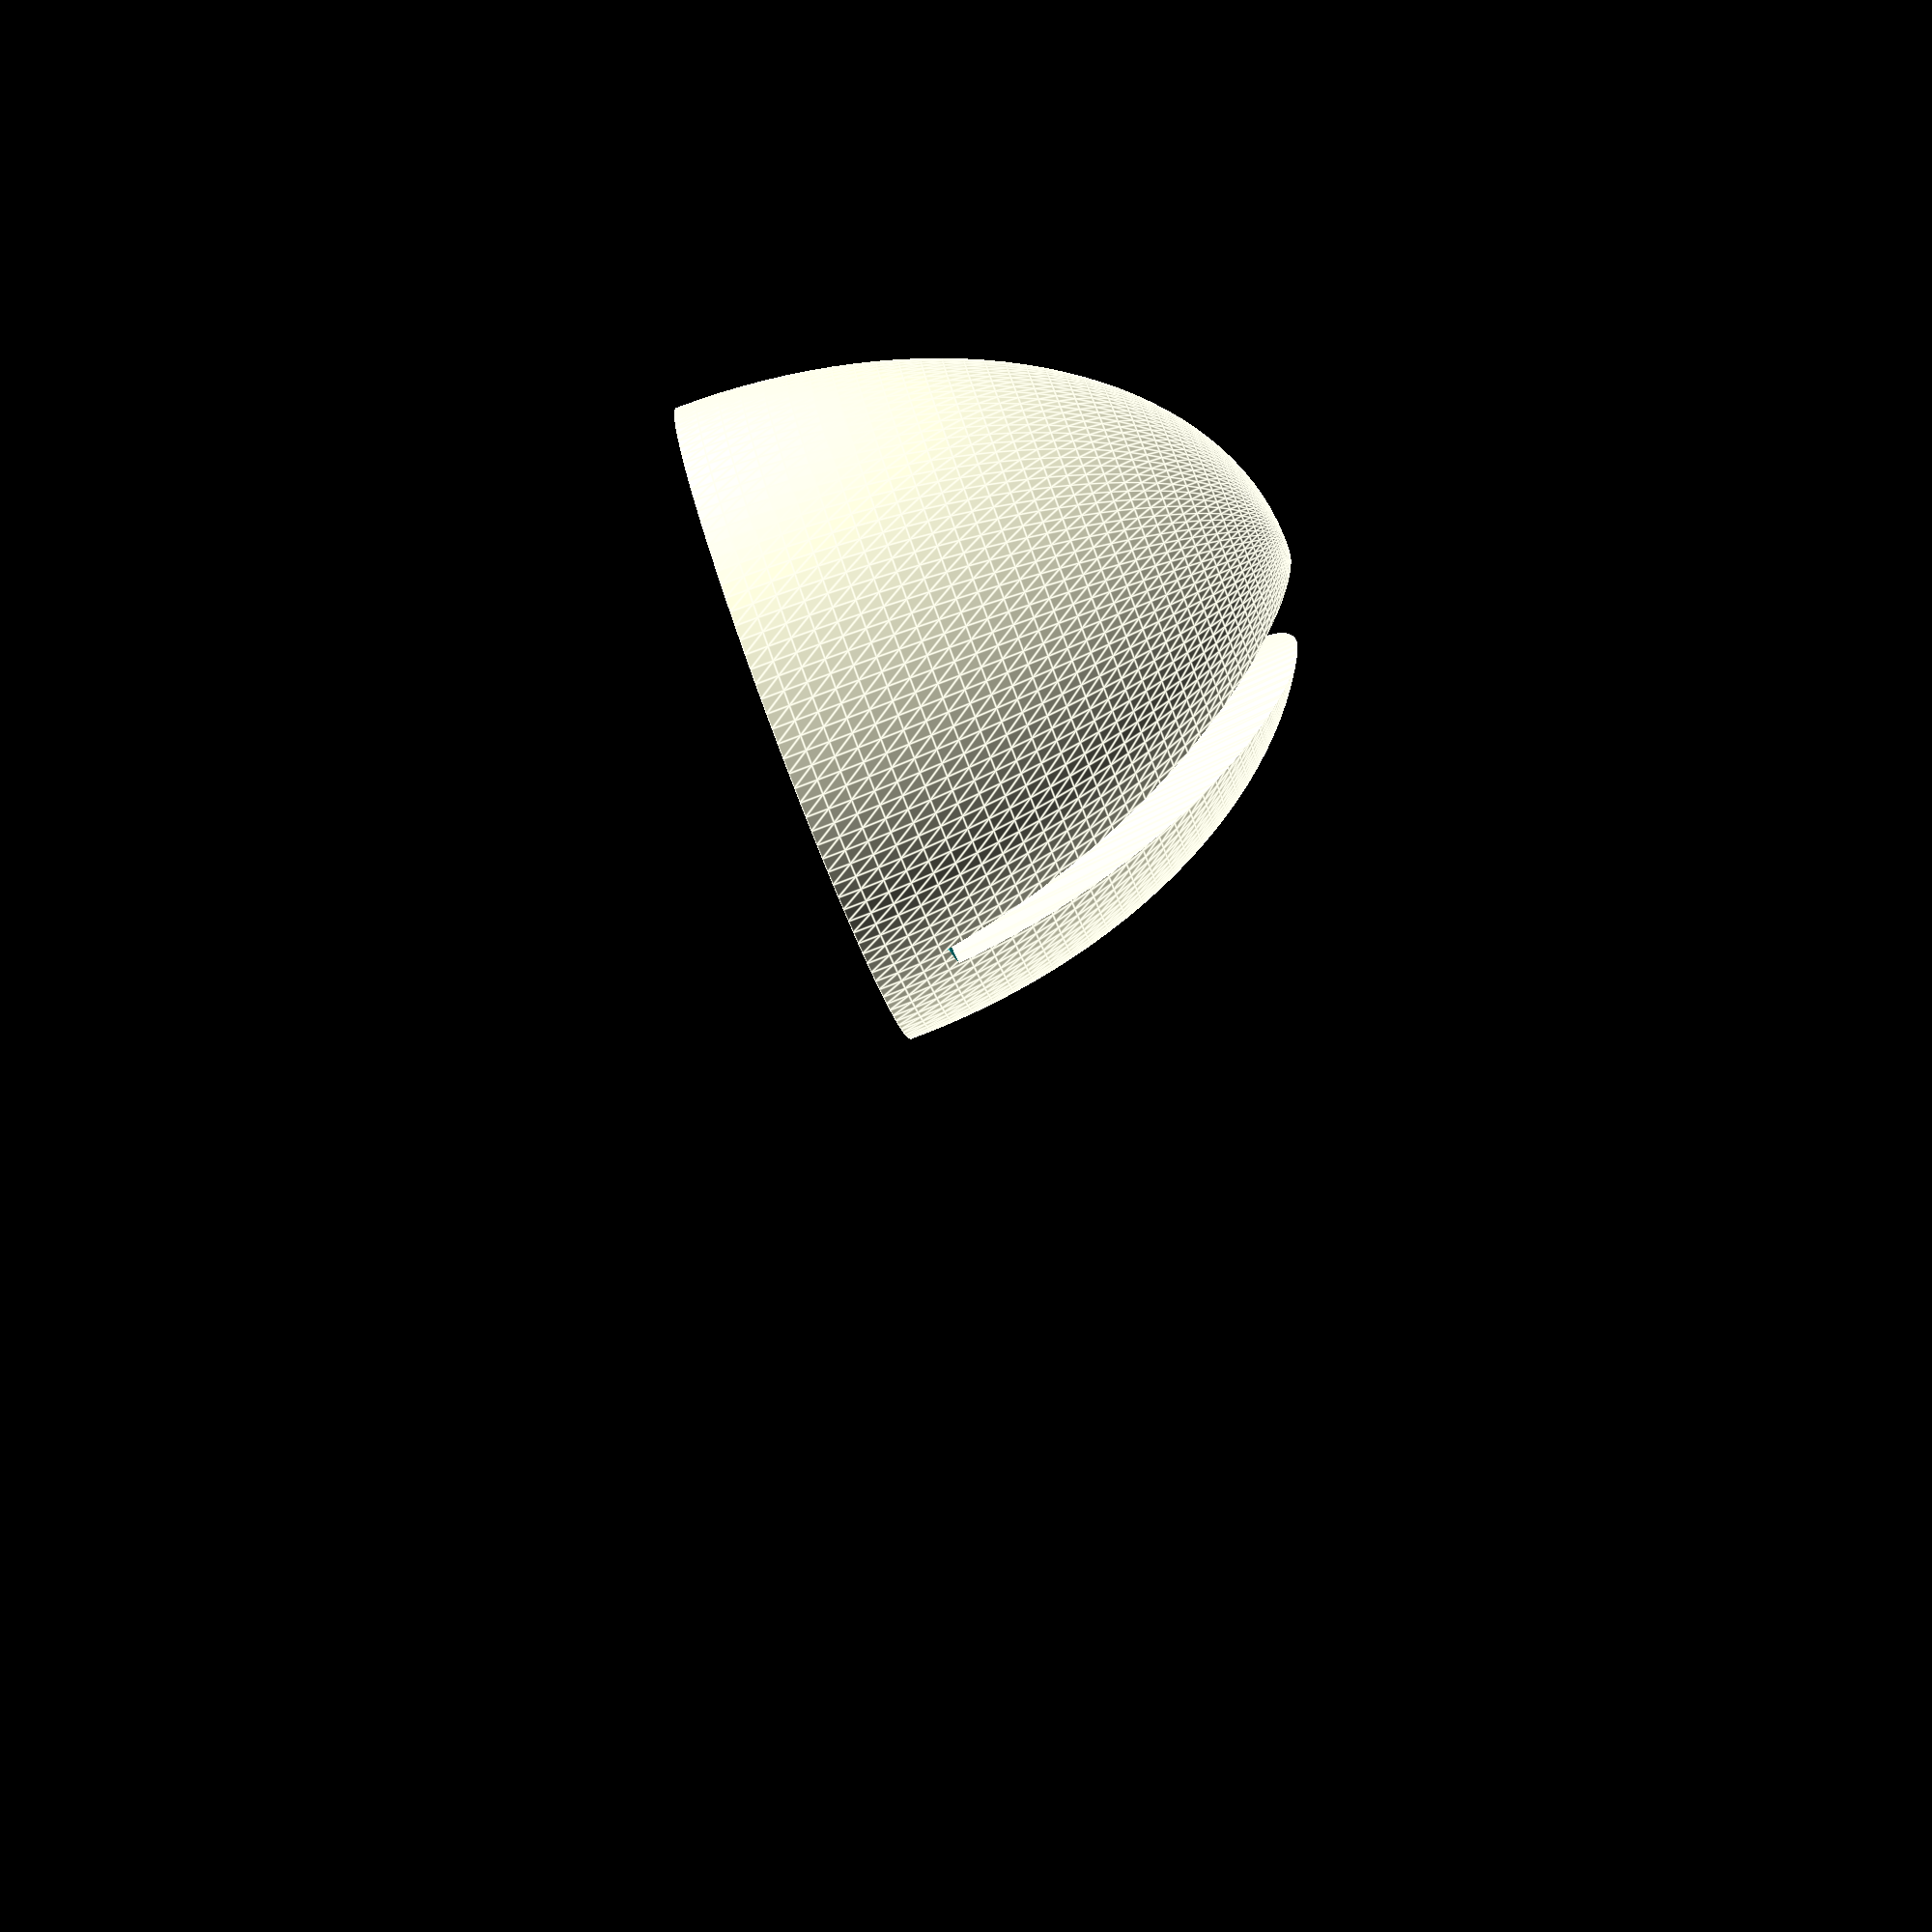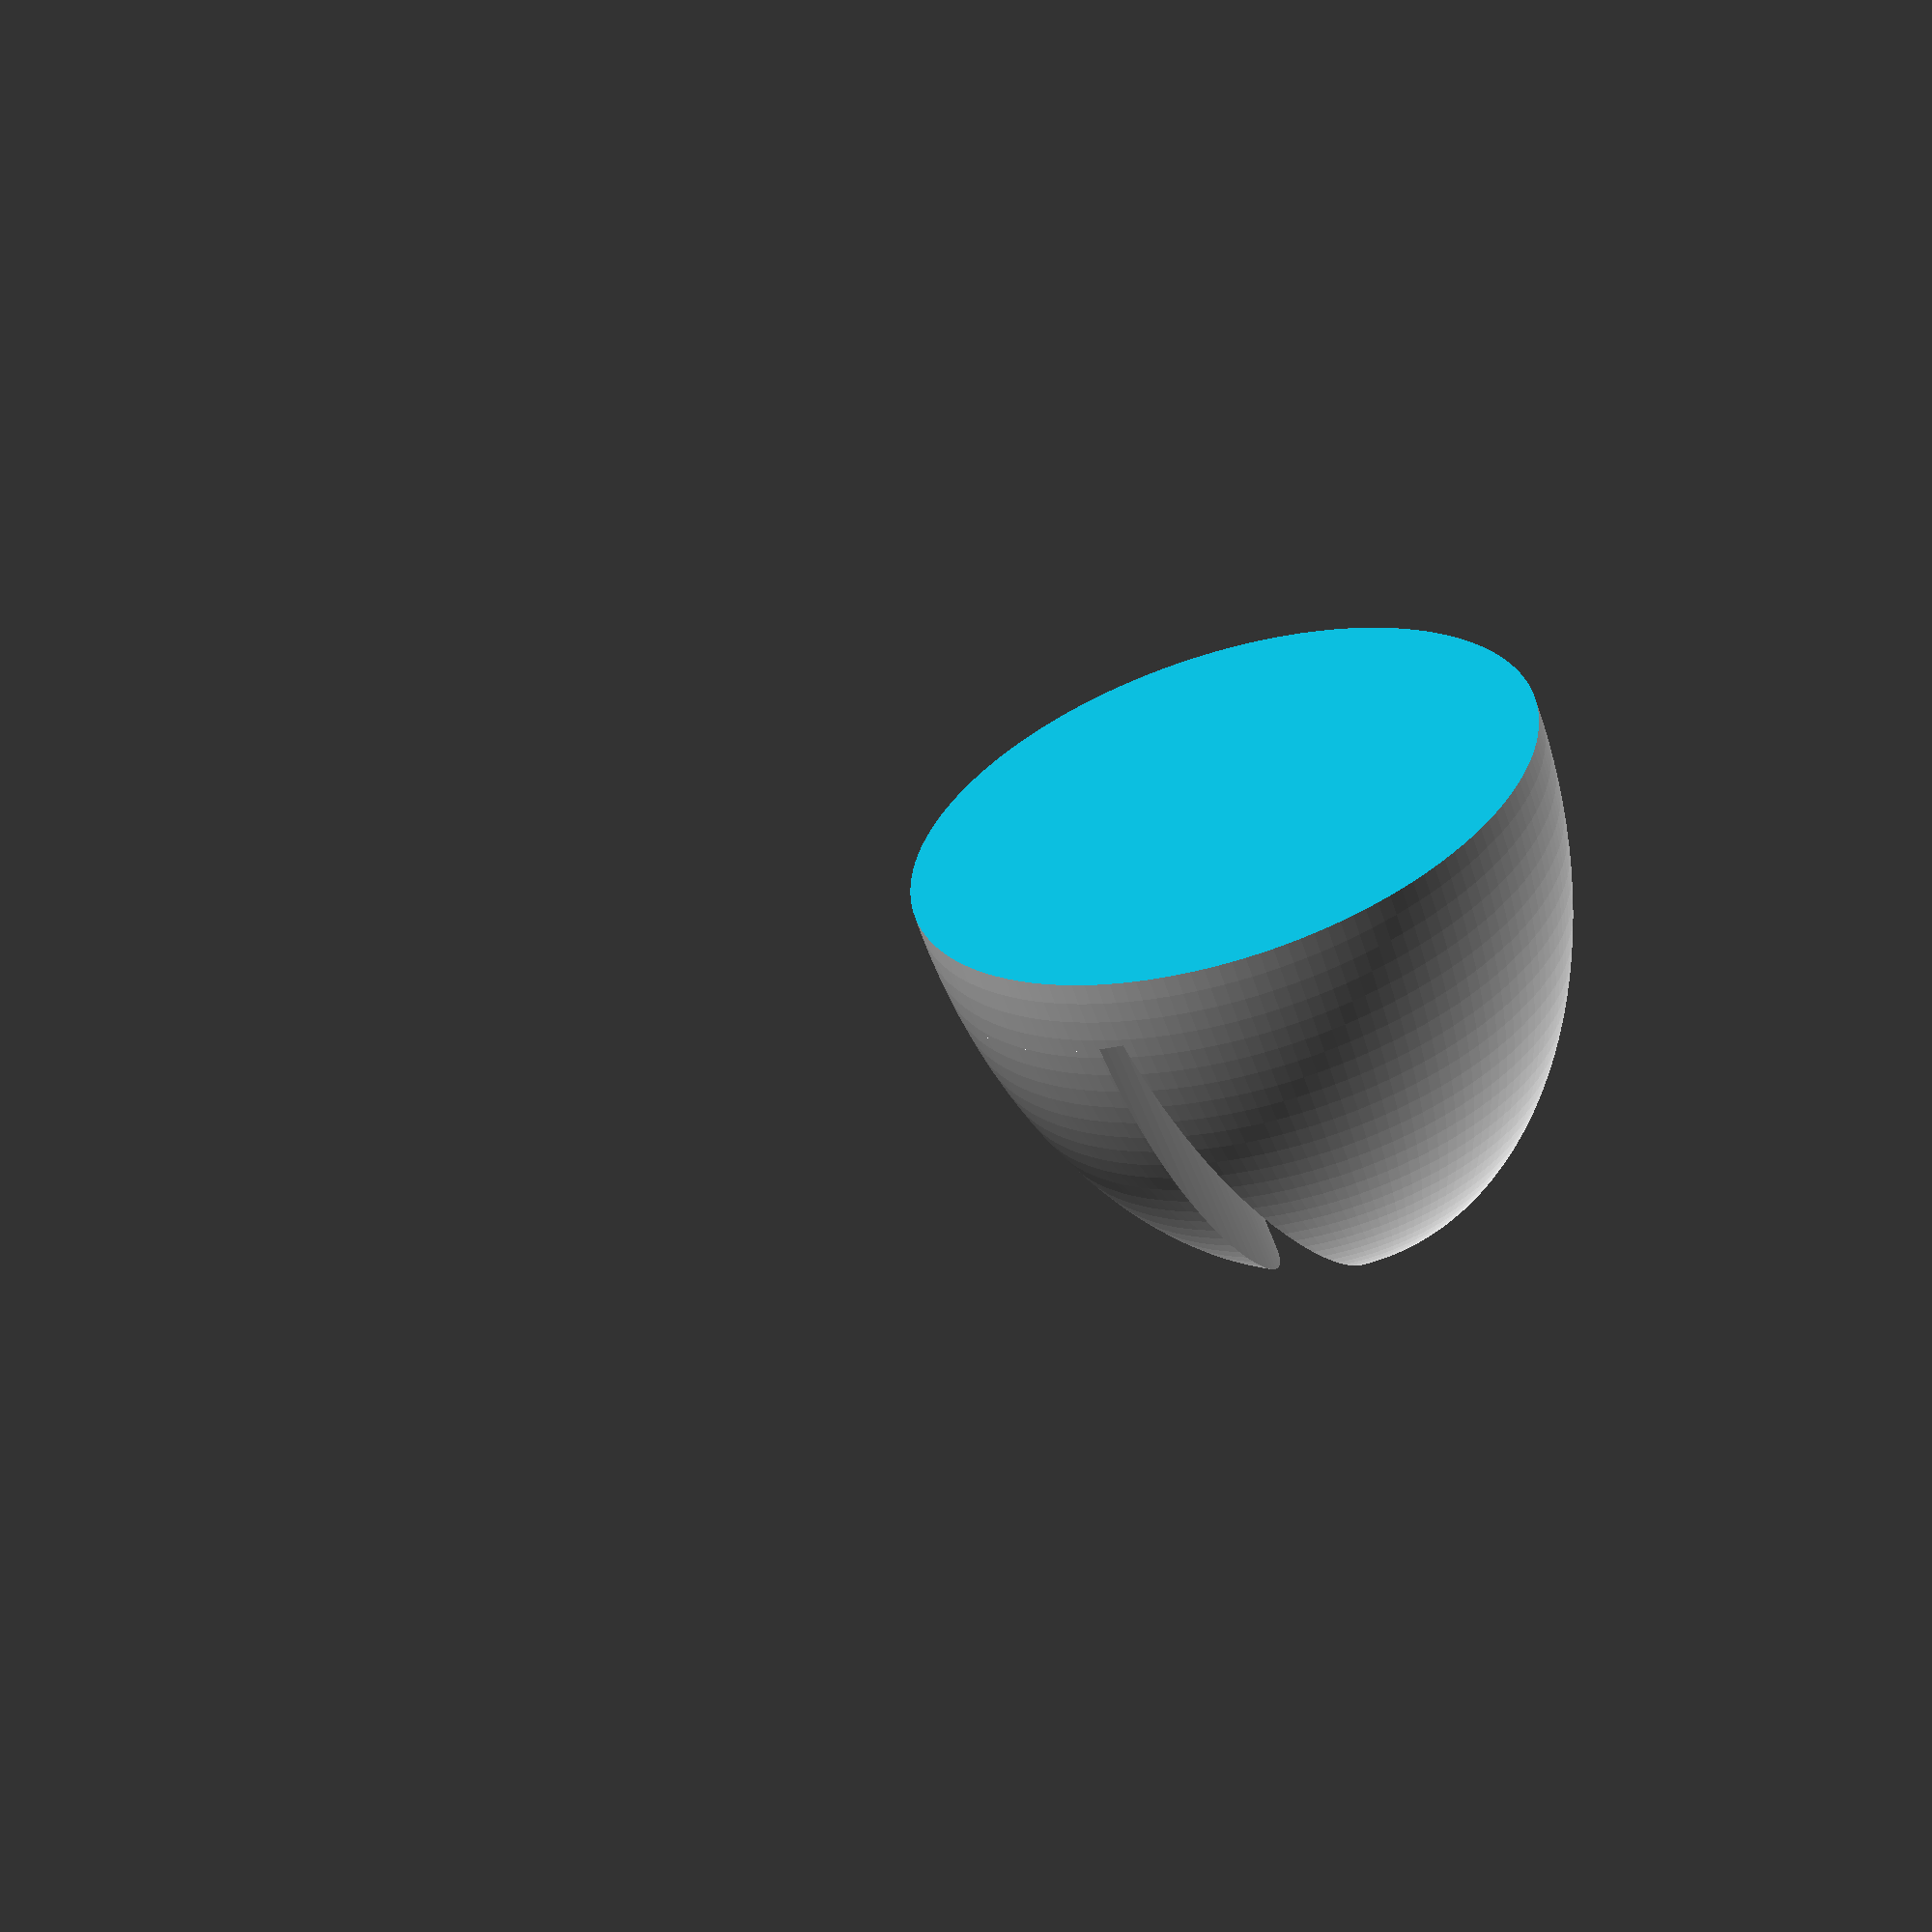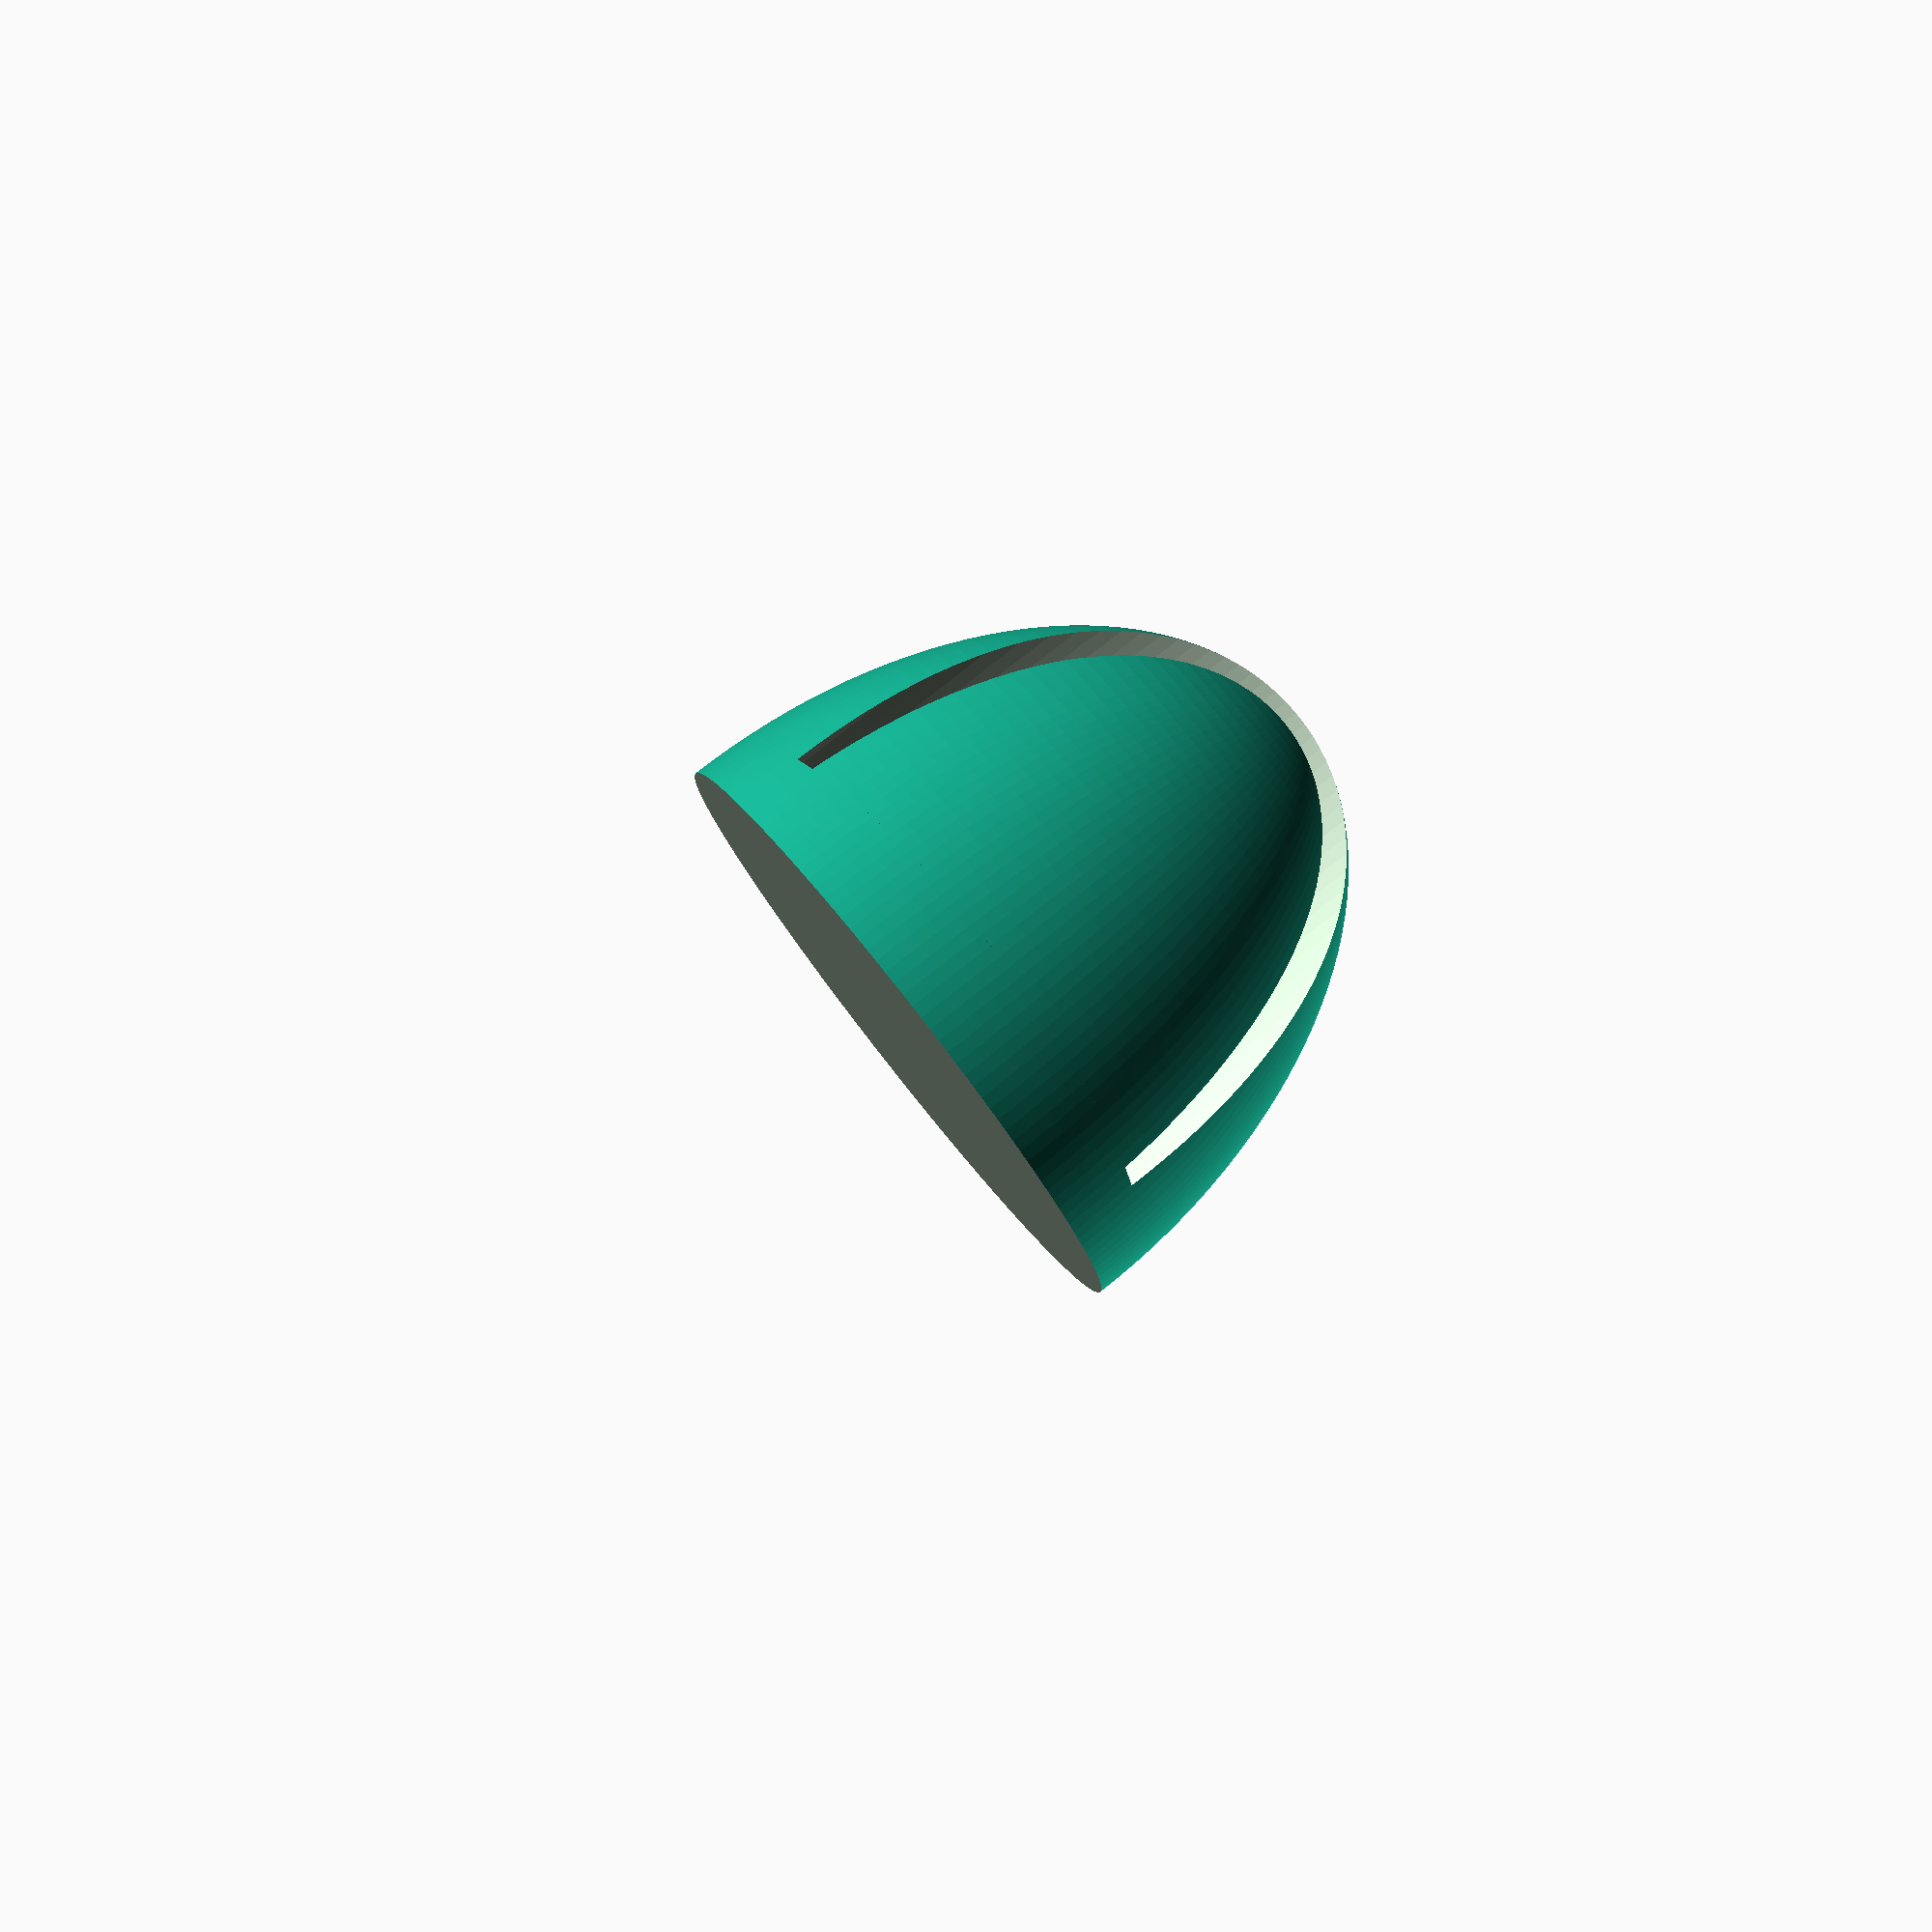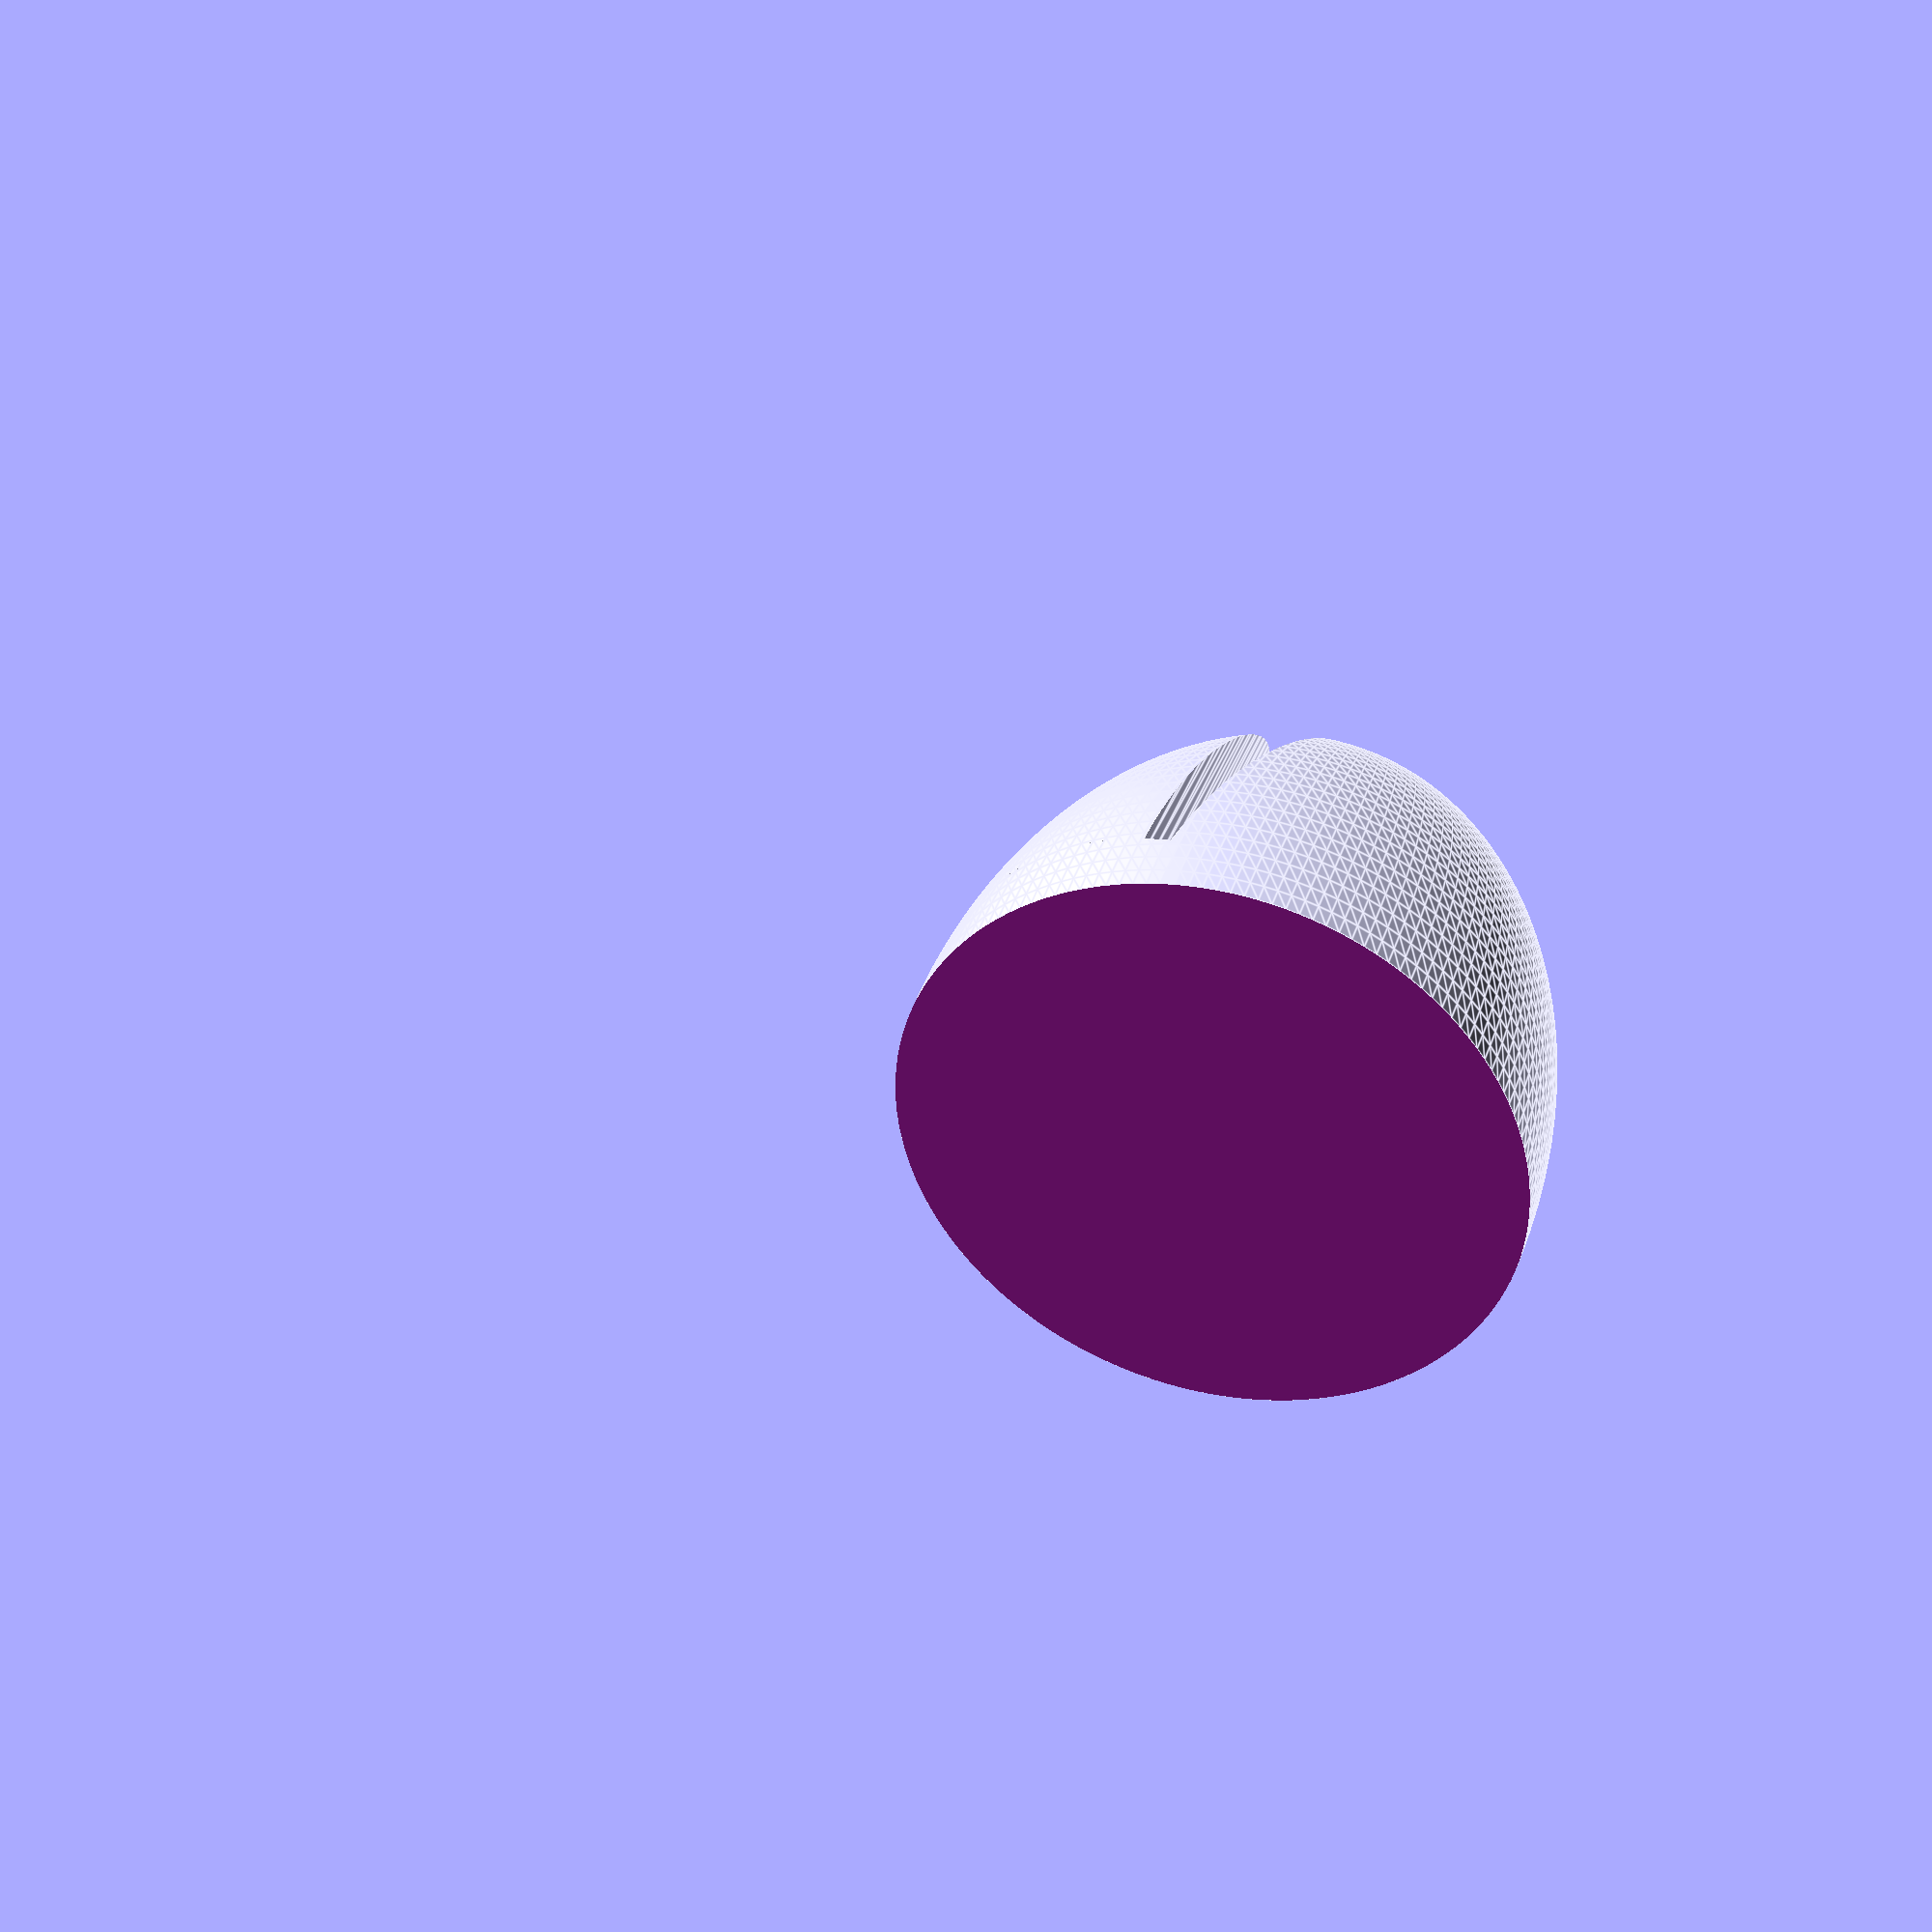
<openscad>
$fa = 1 +0;
$fs = 1 +0;

width = 45;
length = 45;
height = 35;

gapCurveDiameter = 60;
gapWidthAtBottom = 2;
gapWidthAtTop = 6;
gapOffsetTowardsFront = 6;
gapOffsetFromBottom = 4;
gapAngle = 10;

xScale = length / width;
zScale = height / (width/2);

rotate([0,0,-90]) difference() {
	scale([xScale,1,zScale]) difference() {
		sphere(d=width);
		translate([-length, -length, -height])
			cube([length*2, length*2, height]);
	}

	translate([gapOffsetTowardsFront,0,gapOffsetFromBottom])
		rotate([0,-gapAngle,0])
			translate([gapCurveDiameter/2, 0, 0])
				difference() {
					cylinder(d=gapCurveDiameter, h=height-gapOffsetFromBottom+1.5);
					translate([0,0,-0.01])
						cylinder(
							d1=gapCurveDiameter-2*gapWidthAtBottom,
							d2=gapCurveDiameter-2*gapWidthAtTop,
							h=height-gapOffsetFromBottom
						);
			}
}
</openscad>
<views>
elev=261.6 azim=78.6 roll=249.6 proj=p view=edges
elev=61.4 azim=280.2 roll=197.1 proj=o view=wireframe
elev=277.7 azim=176.0 roll=231.8 proj=o view=solid
elev=320.1 azim=247.8 roll=195.3 proj=o view=edges
</views>
